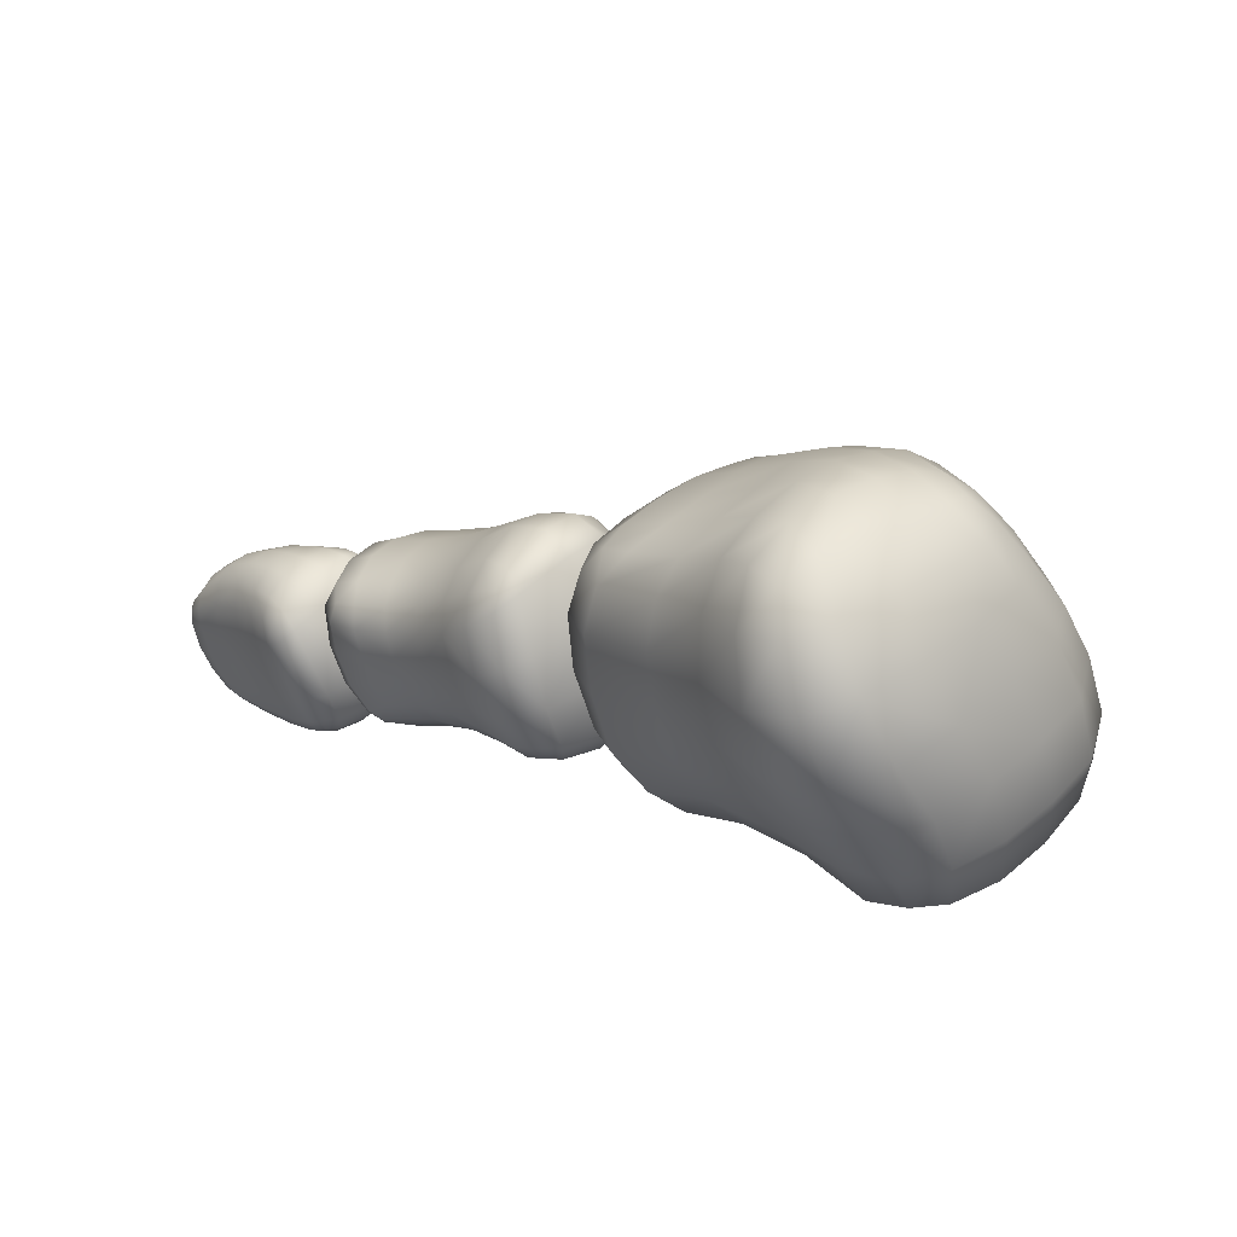
<metadata>
{"format":"obj","ext":"obj","renderer":"f3d","projection":"perspective","resolution":1024,"background":"white","views":[{"elev":40.8,"azim":64.5,"up":"+Y"}]}
</metadata>
<code>
o RightHandThumb
v -0.7961 1.382 0.01134
v -0.8114 1.376 0.01585
v -0.8005 1.394 0.01444
v -0.8155 1.385 0.01854
v -0.8052 1.395 0.003935
v -0.8175 1.387 0.01084
v -0.801 1.383 0.00048
v -0.8139 1.378 0.007837
v -0.8047 1.392 0.01535
v -0.7995 1.38 0.01227
v -0.8087 1.394 0.005293
v -0.8038 1.381 0.001361
v -0.7991 1.392 0.01439
v -0.8034 1.389 0.01558
v -0.8022 1.393 0.01489
v -0.8008 1.391 0.01515
v -0.7974 1.39 0.01388
v -0.8019 1.387 0.01518
v -0.7993 1.388 0.01477
v -0.8052 1.385 0.0157
v -0.8078 1.39 0.01602
v -0.8066 1.388 0.01618
v -0.7974 1.381 0.01182
v -0.7999 1.381 0.01352
v -0.7959 1.384 0.01213
v -0.7975 1.383 0.01302
v -0.8024 1.378 0.0129
v -0.803 1.38 0.01408
v -0.8008 1.384 0.01449
v -0.804 1.382 0.015
v -0.7963 1.386 0.01307
v -0.7982 1.385 0.01402
v -0.8123 1.376 0.01665
v -0.8098 1.376 0.01522
v -0.8105 1.377 0.01626
v -0.8136 1.378 0.01761
v -0.8116 1.379 0.0172
v -0.808 1.38 0.016
v -0.8064 1.377 0.01402
v -0.807 1.378 0.01511
v -0.8141 1.386 0.01811
v -0.8154 1.384 0.01868
v -0.8135 1.384 0.01826
v -0.8112 1.389 0.01701
v -0.8102 1.386 0.01715
v -0.8091 1.383 0.0167
v -0.8147 1.381 0.01835
v -0.8126 1.382 0.01787
v -0.8059 1.394 0.01429
v -0.8008 1.395 0.01326
v -0.8032 1.395 0.01374
v -0.809 1.393 0.01506
v -0.8069 1.395 0.01242
v -0.8099 1.394 0.0133
v -0.8016 1.396 0.0109
v -0.8042 1.396 0.01168
v -0.8163 1.385 0.01805
v -0.815 1.388 0.01738
v -0.8174 1.386 0.01647
v -0.8159 1.389 0.01572
v -0.8131 1.392 0.01449
v -0.8123 1.39 0.01615
v -0.8163 1.388 0.00991
v -0.8178 1.387 0.01221
v -0.8164 1.389 0.01152
v -0.8138 1.39 0.00828
v -0.8139 1.392 0.01022
v -0.8137 1.392 0.01243
v -0.8178 1.387 0.01437
v -0.8163 1.389 0.01365
v -0.8044 1.396 0.005311
v -0.8085 1.395 0.007618
v -0.8068 1.395 0.004404
v -0.8063 1.396 0.006448
v -0.803 1.396 0.007929
v -0.8078 1.396 0.01013
v -0.8053 1.396 0.009142
v -0.8106 1.394 0.01116
v -0.811 1.392 0.006569
v -0.811 1.394 0.008795
v -0.8083 1.392 0.003332
v -0.8044 1.394 0.002652
v -0.8063 1.393 0.002638
v -0.8105 1.391 0.004607
v -0.8072 1.389 0.001736
v -0.8095 1.388 0.003037
v -0.8031 1.391 0.001203
v -0.8051 1.391 0.001119
v -0.8176 1.386 0.01036
v -0.8161 1.387 0.00875
v -0.8172 1.383 0.00951
v -0.8154 1.384 0.007565
v -0.8126 1.386 0.005244
v -0.8134 1.389 0.006616
v -0.8123 1.378 0.006639
v -0.8149 1.379 0.008051
v -0.8132 1.38 0.00632
v -0.8094 1.379 0.00462
v -0.8104 1.381 0.004125
v -0.8116 1.383 0.004366
v -0.8162 1.381 0.008652
v -0.8143 1.382 0.006676
v -0.8011 1.385 0.000193
v -0.8049 1.383 0.000788
v -0.8021 1.382 0.000675
v -0.8029 1.384 0.000161
v -0.8019 1.388 0.00034
v -0.8061 1.386 0.000887
v -0.804 1.387 0.000261
v -0.8085 1.385 0.00218
v -0.8061 1.38 0.002574
v -0.8073 1.382 0.002028
v -0.8027 1.38 0.00258
v -0.7999 1.383 0.001235
v -0.801 1.381 0.001711
v -0.8051 1.379 0.003822
v -0.8013 1.379 0.004953
v -0.8039 1.377 0.006072
v -0.7979 1.382 0.003734
v -0.7993 1.38 0.004167
v -0.8139 1.377 0.009041
v -0.8118 1.377 0.007808
v -0.8136 1.376 0.0111
v -0.8111 1.376 0.009758
v -0.8076 1.376 0.007851
v -0.8085 1.377 0.005813
v -0.812 1.375 0.01507
v -0.8098 1.375 0.01395
v -0.8063 1.376 0.01241
v -0.8068 1.376 0.01019
v -0.8129 1.375 0.01327
v -0.8104 1.375 0.01194
v -0.796 1.382 0.009808
v -0.7996 1.379 0.01037
v -0.7974 1.38 0.009973
v -0.7965 1.382 0.006848
v -0.8002 1.378 0.007737
v -0.798 1.38 0.007132
v -0.803 1.377 0.008662
v -0.8025 1.377 0.0111
v -0.8157 1.378 0.009842
v -0.8172 1.38 0.01072
v -0.8174 1.379 0.01332
v -0.8157 1.377 0.01219
v -0.8184 1.385 0.01214
v -0.8186 1.384 0.01457
v -0.8184 1.381 0.01414
v -0.8182 1.382 0.01158
v -0.8167 1.383 0.01832
v -0.8162 1.38 0.01803
v -0.8177 1.381 0.01645
v -0.818 1.384 0.01677
v -0.8136 1.376 0.01614
v -0.8149 1.376 0.01446
v -0.8167 1.378 0.01563
v -0.8151 1.378 0.01727
v -0.7952 1.384 0.01028
v -0.7953 1.387 0.01119
v -0.7955 1.388 0.007594
v -0.7956 1.384 0.006969
v -0.7986 1.394 0.01284
v -0.7991 1.395 0.009961
v -0.7966 1.392 0.008602
v -0.7964 1.391 0.01211
v -0.8028 1.395 0.003766
v -0.8012 1.392 0.002091
v -0.7985 1.392 0.004897
v -0.8007 1.395 0.006521
v -0.7996 1.385 0.000937
v -0.7972 1.384 0.003579
v -0.7973 1.388 0.003968
v -0.8001 1.388 0.001145
v -0.7686 1.397 -8.1e-05
v -0.7885 1.389 0.008142
v -0.7752 1.413 0.002059
v -0.7932 1.4 0.01016
v -0.7835 1.409 -0.01266
v -0.801 1.398 -0.002511
v -0.7758 1.396 -0.01277
v -0.7926 1.386 -0.002305
v -0.7806 1.408 0.004037
v -0.7748 1.395 0.001624
v -0.789 1.406 -0.01026
v -0.7813 1.393 -0.0108
v -0.7735 1.411 0.002536
v -0.7783 1.406 0.005315
v -0.7773 1.411 0.00302
v -0.7752 1.409 0.004296
v -0.7705 1.407 0.002867
v -0.7764 1.403 0.005359
v -0.7726 1.405 0.004602
v -0.7809 1.401 0.006238
v -0.7846 1.405 0.005222
v -0.7826 1.403 0.006154
v -0.7707 1.396 0.000634
v -0.7747 1.397 0.003409
v -0.7683 1.399 0.000808
v -0.7706 1.398 0.002375
v -0.7791 1.393 0.003071
v -0.7792 1.396 0.004627
v -0.7752 1.4 0.004665
v -0.7797 1.398 0.005681
v -0.7688 1.403 0.002202
v -0.771 1.401 0.003806
v -0.7893 1.389 0.009085
v -0.7864 1.39 0.006905
v -0.7869 1.392 0.008018
v -0.7906 1.392 0.01025
v -0.7878 1.394 0.008951
v -0.7841 1.396 0.007219
v -0.7831 1.392 0.004988
v -0.7834 1.394 0.006293
v -0.7912 1.401 0.009017
v -0.7928 1.398 0.01101
v -0.7899 1.399 0.009694
v -0.7882 1.402 0.007078
v -0.7865 1.401 0.007761
v -0.7851 1.399 0.007747
v -0.7918 1.395 0.01097
v -0.7888 1.397 0.009517
v -0.783 1.409 0.001705
v -0.7758 1.414 -8.3e-05
v -0.7792 1.413 0.000487
v -0.7868 1.406 0.003395
v -0.7852 1.41 -0.001353
v -0.789 1.406 0.000735
v -0.7775 1.415 -0.00467
v -0.7814 1.414 -0.003134
v -0.7956 1.401 0.009224
v -0.7935 1.402 0.007629
v -0.7985 1.4 0.00676
v -0.7961 1.402 0.005231
v -0.7927 1.404 0.003181
v -0.7903 1.403 0.005526
v -0.7993 1.399 -0.004017
v -0.8015 1.399 -0.000445
v -0.7993 1.401 -0.001589
v -0.7962 1.401 -0.006119
v -0.796 1.402 -0.003278
v -0.7947 1.403 0.000139
v -0.8008 1.4 0.003339
v -0.7983 1.402 0.002018
v -0.7821 1.411 -0.01125
v -0.7884 1.408 -0.007786
v -0.7858 1.408 -0.01188
v -0.7851 1.41 -0.009696
v -0.78 1.414 -0.008585
v -0.7871 1.409 -0.004744
v -0.7835 1.412 -0.006685
v -0.791 1.406 -0.002316
v -0.7926 1.403 -0.00826
v -0.7923 1.405 -0.00549
v -0.7884 1.403 -0.01203
v -0.7821 1.408 -0.01367
v -0.785 1.405 -0.01339
v -0.7921 1.401 -0.01015
v -0.787 1.4 -0.01297
v -0.7907 1.398 -0.01113
v -0.7799 1.405 -0.0143
v -0.7834 1.402 -0.01413
v -0.8009 1.396 -0.002724
v -0.7987 1.397 -0.005122
v -0.7994 1.392 -0.002556
v -0.7971 1.394 -0.005438
v -0.7941 1.396 -0.008484
v -0.7956 1.399 -0.0078
v -0.7908 1.388 -0.00384
v -0.7943 1.387 -0.002403
v -0.7926 1.389 -0.004859
v -0.7882 1.389 -0.006071
v -0.79 1.391 -0.007504
v -0.7921 1.393 -0.00827
v -0.797 1.389 -0.002362
v -0.7949 1.391 -0.005373
v -0.7761 1.397 -0.01356
v -0.7832 1.395 -0.01229
v -0.778 1.395 -0.01216
v -0.7795 1.396 -0.01344
v -0.7778 1.401 -0.01426
v -0.7851 1.397 -0.01305
v -0.7814 1.399 -0.01411
v -0.7888 1.395 -0.01097
v -0.7849 1.391 -0.008677
v -0.7869 1.393 -0.01018
v -0.7794 1.392 -0.008734
v -0.774 1.396 -0.01191
v -0.776 1.394 -0.01045
v -0.7831 1.39 -0.006486
v -0.7774 1.392 -0.006253
v -0.7815 1.39 -0.003973
v -0.771 1.396 -0.009258
v -0.7736 1.393 -0.008003
v -0.7924 1.386 -0.000558
v -0.7896 1.387 -0.001816
v -0.7918 1.385 0.002498
v -0.7885 1.386 0.000901
v -0.7852 1.388 -0.001382
v -0.7866 1.388 -0.003918
v -0.7893 1.387 0.007592
v -0.7867 1.388 0.005568
v -0.7834 1.39 0.003266
v -0.7841 1.389 0.001089
v -0.7907 1.386 0.005496
v -0.7876 1.387 0.003606
v -0.7683 1.397 -0.001891
v -0.7751 1.393 -0.00074
v -0.771 1.394 -0.001857
v -0.7689 1.396 -0.005716
v -0.776 1.392 -0.003516
v -0.7718 1.394 -0.005064
v -0.7802 1.391 -0.001387
v -0.7794 1.392 0.001026
v -0.7947 1.386 -0.000175
v -0.7979 1.388 4.1e-05
v -0.7972 1.388 0.00426
v -0.794 1.385 0.003383
v -0.8021 1.396 -0.000166
v -0.8017 1.397 0.004084
v -0.8 1.392 0.004515
v -0.8004 1.392 -3.4e-05
v -0.7959 1.398 0.01043
v -0.7948 1.394 0.01064
v -0.7981 1.392 0.008053
v -0.7995 1.397 0.007818
v -0.7908 1.388 0.008724
v -0.7927 1.386 0.006479
v -0.7957 1.389 0.007586
v -0.7929 1.39 0.01004
v -0.7673 1.399 -0.001273
v -0.7678 1.404 -9.6e-05
v -0.7682 1.404 -0.005424
v -0.7677 1.399 -0.005814
v -0.7731 1.413 -2.4e-05
v -0.7743 1.414 -0.005353
v -0.7704 1.409 -0.005433
v -0.7697 1.409 0.000278
v -0.7796 1.41 -0.01248
v -0.7768 1.407 -0.01318
v -0.7729 1.409 -0.01016
v -0.7768 1.413 -0.009784
v -0.7736 1.398 -0.01274
v -0.77 1.398 -0.0098
v -0.7707 1.404 -0.01006
v -0.7748 1.403 -0.01345
v -0.7314 1.407 -0.01503
v -0.7596 1.398 -0.006775
v -0.7429 1.434 -0.008357
v -0.7647 1.423 -0.004173
v -0.7474 1.433 -0.02756
v -0.7705 1.423 -0.02135
v -0.739 1.408 -0.03732
v -0.7645 1.403 -0.02542
v -0.733 1.422 -0.00782
v -0.7645 1.411 -0.001226
v -0.7423 1.423 -0.03469
v -0.7709 1.413 -0.02365
v -0.7358 1.427 -0.006356
v -0.7317 1.416 -0.01081
v -0.7629 1.405 -0.002382
v -0.7654 1.416 -0.001178
v -0.7439 1.427 -0.03176
v -0.772 1.417 -0.02298
v -0.7691 1.408 -0.02443
v -0.741 1.418 -0.0368
v -0.7395 1.432 -0.006586
v -0.7399 1.425 -0.003971
v -0.7463 1.434 -0.007594
v -0.7434 1.43 -0.005079
v -0.7371 1.42 -0.004798
v -0.7441 1.418 -0.004009
v -0.7464 1.423 -0.003651
v -0.7508 1.431 -0.007675
v -0.749 1.427 -0.005128
v -0.7349 1.405 -0.01329
v -0.7359 1.415 -0.007484
v -0.7309 1.411 -0.01335
v -0.7355 1.41 -0.01049
v -0.7423 1.404 -0.01189
v -0.7429 1.413 -0.005902
v -0.7425 1.408 -0.008592
v -0.7611 1.4 -0.004653
v -0.7578 1.407 -0.001576
v -0.7555 1.399 -0.007598
v -0.7562 1.402 -0.004324
v -0.7594 1.413 -0.000491
v -0.7522 1.416 -0.002879
v -0.7508 1.411 -0.004047
v -0.7496 1.402 -0.009935
v -0.7501 1.406 -0.006622
v -0.7614 1.425 -0.004873
v -0.7605 1.418 -0.000447
v -0.7655 1.421 -0.002435
v -0.7613 1.422 -0.001929
v -0.756 1.428 -0.00675
v -0.7538 1.421 -0.002892
v -0.7551 1.425 -0.004206
v -0.7432 1.435 -0.01192
v -0.7478 1.435 -0.01173
v -0.7521 1.433 -0.0114
v -0.7532 1.434 -0.01547
v -0.744 1.435 -0.01668
v -0.7487 1.436 -0.0162
v -0.766 1.424 -0.006844
v -0.7618 1.426 -0.008583
v -0.7675 1.424 -0.01066
v -0.7627 1.427 -0.01267
v -0.7577 1.431 -0.01444
v -0.7568 1.429 -0.01042
v -0.7673 1.425 -0.02308
v -0.7704 1.423 -0.01875
v -0.7664 1.426 -0.02031
v -0.7614 1.429 -0.02555
v -0.7604 1.43 -0.02228
v -0.7591 1.431 -0.0184
v -0.769 1.424 -0.01484
v -0.7645 1.427 -0.01659
v -0.7462 1.434 -0.02514
v -0.7507 1.433 -0.02749
v -0.7503 1.434 -0.02426
v -0.7451 1.435 -0.02135
v -0.7496 1.435 -0.02041
v -0.7542 1.434 -0.0195
v -0.7557 1.432 -0.02702
v -0.755 1.433 -0.02346
v -0.7484 1.427 -0.03307
v -0.7459 1.431 -0.02941
v -0.75 1.43 -0.0303
v -0.7553 1.426 -0.03263
v -0.7557 1.429 -0.03015
v -0.7547 1.421 -0.03491
v -0.7473 1.422 -0.03599
v -0.772 1.42 -0.02216
v -0.7679 1.419 -0.02674
v -0.768 1.422 -0.02518
v -0.7668 1.415 -0.02791
v -0.7614 1.419 -0.03201
v -0.7619 1.423 -0.03035
v -0.762 1.427 -0.02833
v -0.761 1.403 -0.02795
v -0.765 1.411 -0.02898
v -0.7668 1.405 -0.02517
v -0.763 1.407 -0.02919
v -0.7559 1.404 -0.03143
v -0.7599 1.414 -0.03337
v -0.758 1.409 -0.03356
v -0.7396 1.412 -0.03792
v -0.7466 1.417 -0.03819
v -0.7436 1.406 -0.03762
v -0.7451 1.411 -0.03906
v -0.7538 1.416 -0.03671
v -0.7502 1.405 -0.0352
v -0.7525 1.411 -0.03713
v -0.7361 1.407 -0.03419
v -0.7407 1.403 -0.03411
v -0.7474 1.403 -0.03099
v -0.745 1.401 -0.02596
v -0.7336 1.406 -0.0293
v -0.7384 1.402 -0.0284
v -0.7646 1.401 -0.02263
v -0.7596 1.4 -0.02493
v -0.7642 1.398 -0.01849
v -0.7584 1.398 -0.02073
v -0.7519 1.399 -0.02324
v -0.7538 1.401 -0.02782
v -0.7611 1.397 -0.009551
v -0.756 1.397 -0.01142
v -0.7498 1.4 -0.01402
v -0.7505 1.399 -0.01847
v -0.7628 1.397 -0.01385
v -0.7571 1.397 -0.01598
v -0.731 1.406 -0.01883
v -0.7354 1.402 -0.01772
v -0.7318 1.406 -0.024
v -0.7365 1.402 -0.02293
v -0.7434 1.4 -0.02083
v -0.7426 1.401 -0.01614
v -0.7715 1.407 -0.01992
v -0.7689 1.403 -0.02118
v -0.7733 1.411 -0.01915
v -0.7736 1.411 -0.01354
v -0.7721 1.405 -0.01466
v -0.7692 1.401 -0.01651
v -0.774 1.416 -0.01866
v -0.7731 1.42 -0.01846
v -0.7738 1.415 -0.01329
v -0.7724 1.42 -0.01374
v -0.7691 1.416 -0.003777
v -0.7685 1.42 -0.005033
v -0.7684 1.41 -0.003923
v -0.7715 1.41 -0.008229
v -0.7719 1.416 -0.008154
v -0.7707 1.42 -0.009037
v -0.7669 1.404 -0.005302
v -0.7646 1.399 -0.007364
v -0.7701 1.404 -0.009683
v -0.7674 1.399 -0.01167
v -0.7303 1.417 -0.01595
v -0.7302 1.411 -0.018
v -0.7312 1.423 -0.01268
v -0.7331 1.423 -0.01926
v -0.7318 1.418 -0.02201
v -0.731 1.411 -0.02341
v -0.7342 1.429 -0.01085
v -0.7385 1.433 -0.01107
v -0.7356 1.429 -0.01722
v -0.7393 1.433 -0.01679
v -0.7407 1.428 -0.0288
v -0.743 1.432 -0.02679
v -0.7387 1.423 -0.03145
v -0.7359 1.424 -0.02582
v -0.738 1.429 -0.02363
v -0.741 1.432 -0.02238
v -0.7365 1.418 -0.03311
v -0.7354 1.412 -0.03418
v -0.7339 1.418 -0.02775
v -0.7328 1.412 -0.02889
f 3 15 16 13
f 16 19 17 13
f 14 18 19 16
f 15 9 14 16
f 19 32 31 17
f 18 29 32 19
f 14 22 20 18
f 20 30 29 18
f 20 46 38 30
f 22 45 46 20
f 9 21 22 14
f 21 44 45 22
f 1 25 26 23
f 23 26 24 10
f 26 32 29 24
f 25 31 32 26
f 10 24 28 27
f 28 40 39 27
f 30 38 40 28
f 24 29 30 28
f 2 34 35 33
f 35 37 36 33
f 35 40 38 37
f 34 39 40 35
f 37 48 47 36
f 46 48 37 38
f 4 42 43 41
f 43 45 44 41
f 42 47 48 43
f 43 48 46 45
f 3 50 51 15
f 15 51 49 9
f 51 56 53 49
f 50 55 56 51
f 9 49 52 21
f 52 62 44 21
f 49 53 54 52
f 61 62 52 54
f 54 78 68 61
f 53 76 78 54
f 56 77 76 53
f 55 75 77 56
f 4 41 58 57
f 58 60 59 57
f 44 62 58 41
f 60 70 69 59
f 61 68 70 60
f 58 62 61 60
f 6 64 65 63
f 65 67 66 63
f 65 70 68 67
f 64 69 70 65
f 67 80 79 66
f 78 80 67 68
f 5 73 74 71
f 74 77 75 71
f 72 76 77 74
f 73 11 72 74
f 72 80 78 76
f 11 79 80 72
f 5 82 83 73
f 73 83 81 11
f 83 88 85 81
f 82 87 88 83
f 11 81 84 79
f 84 94 66 79
f 86 93 94 84
f 81 85 86 84
f 85 108 110 86
f 88 109 108 85
f 87 107 109 88
f 6 63 90 89
f 90 92 91 89
f 90 94 93 92
f 66 94 90 63
f 92 102 101 91
f 100 102 92 93
f 86 110 100 93
f 8 96 97 95
f 97 99 98 95
f 96 101 102 97
f 99 112 111 98
f 100 110 112 99
f 97 102 100 99
f 7 105 106 103
f 106 109 107 103
f 104 108 109 106
f 105 12 104 106
f 104 112 110 108
f 12 111 112 104
f 7 114 115 105
f 105 115 113 12
f 115 120 117 113
f 114 119 120 115
f 12 113 116 111
f 116 126 98 111
f 113 117 118 116
f 125 126 116 118
f 118 139 130 125
f 117 137 139 118
f 120 138 137 117
f 119 136 138 120
f 8 95 122 121
f 122 124 123 121
f 98 126 122 95
f 124 132 131 123
f 125 130 132 124
f 122 126 125 124
f 2 127 128 34
f 128 129 39 34
f 128 132 130 129
f 127 131 132 128
f 129 140 27 39
f 139 140 129 130
f 1 23 135 133
f 135 138 136 133
f 134 137 138 135
f 23 10 134 135
f 134 140 139 137
f 10 27 140 134
f 8 121 141 96
f 141 142 101 96
f 141 144 143 142
f 123 144 141 121
f 142 148 91 101
f 147 148 142 143
f 143 155 151 147
f 144 154 155 143
f 131 154 144 123
f 6 89 145 64
f 145 146 69 64
f 91 148 145 89
f 146 152 59 69
f 147 151 152 146
f 145 148 147 146
f 4 57 149 42
f 149 150 47 42
f 149 152 151 150
f 59 152 149 57
f 150 156 36 47
f 155 156 150 151
f 2 33 153 127
f 153 154 131 127
f 36 156 153 33
f 153 156 155 154
f 1 133 157 25
f 157 158 31 25
f 157 160 159 158
f 136 160 157 133
f 158 164 17 31
f 163 164 158 159
f 159 171 167 163
f 160 170 171 159
f 119 170 160 136
f 3 13 161 50
f 161 162 55 50
f 17 164 161 13
f 162 168 75 55
f 163 167 168 162
f 161 164 163 162
f 5 71 165 82
f 165 166 87 82
f 165 168 167 166
f 75 168 165 71
f 166 172 107 87
f 171 172 166 167
f 7 103 169 114
f 169 170 119 114
f 107 172 169 103
f 169 172 171 170
f 175 187 188 185
f 188 191 189 185
f 186 190 191 188
f 187 181 186 188
f 191 204 203 189
f 190 201 204 191
f 186 194 192 190
f 192 202 201 190
f 192 218 210 202
f 194 217 218 192
f 181 193 194 186
f 193 216 217 194
f 173 197 198 195
f 195 198 196 182
f 198 204 201 196
f 197 203 204 198
f 182 196 200 199
f 200 212 211 199
f 202 210 212 200
f 196 201 202 200
f 174 206 207 205
f 207 209 208 205
f 207 212 210 209
f 206 211 212 207
f 209 220 219 208
f 218 220 209 210
f 176 214 215 213
f 215 217 216 213
f 214 219 220 215
f 215 220 218 217
f 175 222 223 187
f 187 223 221 181
f 223 228 225 221
f 222 227 228 223
f 181 221 224 193
f 224 234 216 193
f 221 225 226 224
f 233 234 224 226
f 226 250 240 233
f 225 248 250 226
f 228 249 248 225
f 227 247 249 228
f 176 213 230 229
f 230 232 231 229
f 216 234 230 213
f 232 242 241 231
f 233 240 242 232
f 230 234 233 232
f 178 236 237 235
f 237 239 238 235
f 237 242 240 239
f 236 241 242 237
f 239 252 251 238
f 250 252 239 240
f 177 245 246 243
f 246 249 247 243
f 244 248 249 246
f 245 183 244 246
f 244 252 250 248
f 183 251 252 244
f 177 254 255 245
f 245 255 253 183
f 255 260 257 253
f 254 259 260 255
f 183 253 256 251
f 256 266 238 251
f 258 265 266 256
f 253 257 258 256
f 257 280 282 258
f 260 281 280 257
f 259 279 281 260
f 178 235 262 261
f 262 264 263 261
f 262 266 265 264
f 238 266 262 235
f 264 274 273 263
f 272 274 264 265
f 258 282 272 265
f 180 268 269 267
f 269 271 270 267
f 268 273 274 269
f 271 284 283 270
f 272 282 284 271
f 269 274 272 271
f 179 277 278 275
f 278 281 279 275
f 276 280 281 278
f 277 184 276 278
f 276 284 282 280
f 184 283 284 276
f 179 286 287 277
f 277 287 285 184
f 287 292 289 285
f 286 291 292 287
f 184 285 288 283
f 288 298 270 283
f 285 289 290 288
f 297 298 288 290
f 290 311 302 297
f 289 309 311 290
f 292 310 309 289
f 291 308 310 292
f 180 267 294 293
f 294 296 295 293
f 270 298 294 267
f 296 304 303 295
f 297 302 304 296
f 294 298 297 296
f 174 299 300 206
f 300 301 211 206
f 300 304 302 301
f 299 303 304 300
f 301 312 199 211
f 311 312 301 302
f 173 195 307 305
f 307 310 308 305
f 306 309 310 307
f 195 182 306 307
f 306 312 311 309
f 182 199 312 306
f 180 293 313 268
f 313 314 273 268
f 313 316 315 314
f 295 316 313 293
f 314 320 263 273
f 319 320 314 315
f 315 327 323 319
f 316 326 327 315
f 303 326 316 295
f 178 261 317 236
f 317 318 241 236
f 263 320 317 261
f 318 324 231 241
f 319 323 324 318
f 317 320 319 318
f 176 229 321 214
f 321 322 219 214
f 321 324 323 322
f 231 324 321 229
f 322 328 208 219
f 327 328 322 323
f 174 205 325 299
f 325 326 303 299
f 208 328 325 205
f 325 328 327 326
f 173 305 329 197
f 329 330 203 197
f 329 332 331 330
f 308 332 329 305
f 330 336 189 203
f 335 336 330 331
f 331 343 339 335
f 332 342 343 331
f 291 342 332 308
f 175 185 333 222
f 333 334 227 222
f 189 336 333 185
f 334 340 247 227
f 335 339 340 334
f 333 336 335 334
f 177 243 337 254
f 337 338 259 254
f 337 340 339 338
f 247 340 337 243
f 338 344 279 259
f 343 344 338 339
f 179 275 341 286
f 341 342 291 286
f 279 344 341 275
f 341 344 343 342
f 347 367 368 365
f 365 368 366 357
f 368 373 371 366
f 367 372 373 368
f 366 369 353 357
f 366 371 370 369
f 371 395 386 370
f 373 396 395 371
f 372 394 396 373
f 345 376 377 374
f 377 380 378 374
f 375 379 380 377
f 376 358 375 377
f 380 389 388 378
f 379 387 389 380
f 375 369 370 379
f 370 386 387 379
f 358 353 369 375
f 346 383 384 381
f 381 384 382 359
f 384 389 387 382
f 383 388 389 384
f 382 385 354 359
f 382 387 386 385
f 348 392 393 390
f 393 396 394 390
f 391 395 396 393
f 392 360 391 393
f 391 385 386 395
f 360 354 385 391
f 347 397 398 367
f 398 399 372 367
f 397 401 402 398
f 399 408 394 372
f 400 407 408 399
f 398 402 400 399
f 421 422 400 402
f 401 420 421 402
f 348 390 404 403
f 404 406 405 403
f 404 408 407 406
f 394 408 404 390
f 406 416 415 405
f 414 416 406 407
f 400 422 414 407
f 350 410 411 409
f 411 413 412 409
f 410 415 416 411
f 413 424 423 412
f 414 422 424 413
f 411 416 414 413
f 349 418 419 417
f 419 421 420 417
f 419 424 422 421
f 418 423 424 419
f 349 426 427 418
f 427 429 423 418
f 425 428 429 427
f 426 361 425 427
f 429 438 412 423
f 428 437 438 429
f 425 431 430 428
f 430 436 437 428
f 361 355 431 425
f 350 409 434 432
f 432 434 433 362
f 434 438 437 433
f 412 438 434 409
f 433 435 356 362
f 433 437 436 435
f 352 441 442 439
f 442 445 443 439
f 440 444 445 442
f 441 363 440 442
f 445 452 451 443
f 444 450 452 445
f 440 435 436 444
f 430 450 444 436
f 363 356 435 440
f 351 448 449 446
f 446 449 447 364
f 449 452 450 447
f 448 451 452 449
f 447 431 355 364
f 447 450 430 431
f 351 453 454 448
f 454 455 451 448
f 453 457 458 454
f 455 464 443 451
f 456 463 464 455
f 454 458 456 455
f 474 475 456 458
f 457 473 474 458
f 352 439 460 459
f 460 462 461 459
f 460 464 463 462
f 443 464 460 439
f 462 470 469 461
f 468 470 462 463
f 456 475 468 463
f 346 465 466 383
f 466 467 388 383
f 465 469 470 466
f 467 476 378 388
f 468 475 476 467
f 466 470 468 467
f 345 374 472 471
f 472 474 473 471
f 472 476 475 474
f 378 476 472 374
f 352 459 478 441
f 441 478 477 363
f 478 482 481 477
f 461 482 478 459
f 477 479 356 363
f 481 480 479 477
f 495 490 480 481
f 482 496 495 481
f 469 496 482 461
f 350 432 484 410
f 484 486 415 410
f 483 485 486 484
f 432 362 483 484
f 486 492 405 415
f 485 491 492 486
f 483 479 480 485
f 491 485 480 490
f 356 479 483 362
f 348 403 488 392
f 392 488 487 360
f 488 492 491 487
f 405 492 488 403
f 487 489 354 360
f 491 490 489 487
f 346 381 494 465
f 494 496 469 465
f 493 495 496 494
f 381 359 493 494
f 493 489 490 495
f 354 489 493 359
f 345 471 498 376
f 376 498 497 358
f 498 502 501 497
f 473 502 498 471
f 497 499 353 358
f 501 500 499 497
f 515 510 500 501
f 502 516 515 501
f 457 516 502 473
f 347 365 504 397
f 504 506 401 397
f 503 505 506 504
f 365 357 503 504
f 506 512 420 401
f 505 511 512 506
f 503 499 500 505
f 511 505 500 510
f 353 499 503 357
f 349 417 508 426
f 426 508 507 361
f 508 512 511 507
f 420 512 508 417
f 507 509 355 361
f 511 510 509 507
f 351 446 514 453
f 514 516 457 453
f 513 515 516 514
f 446 364 513 514
f 513 509 510 515
f 355 509 513 364

</code>
